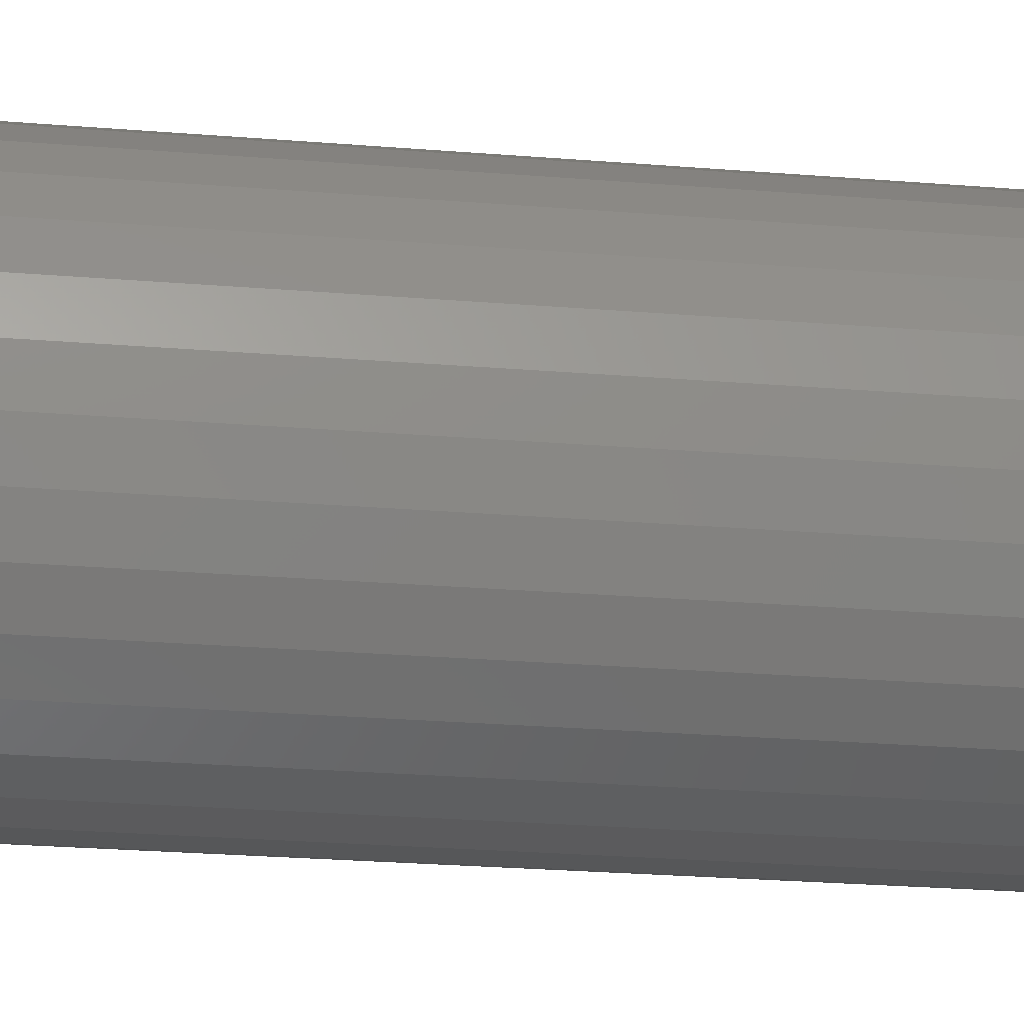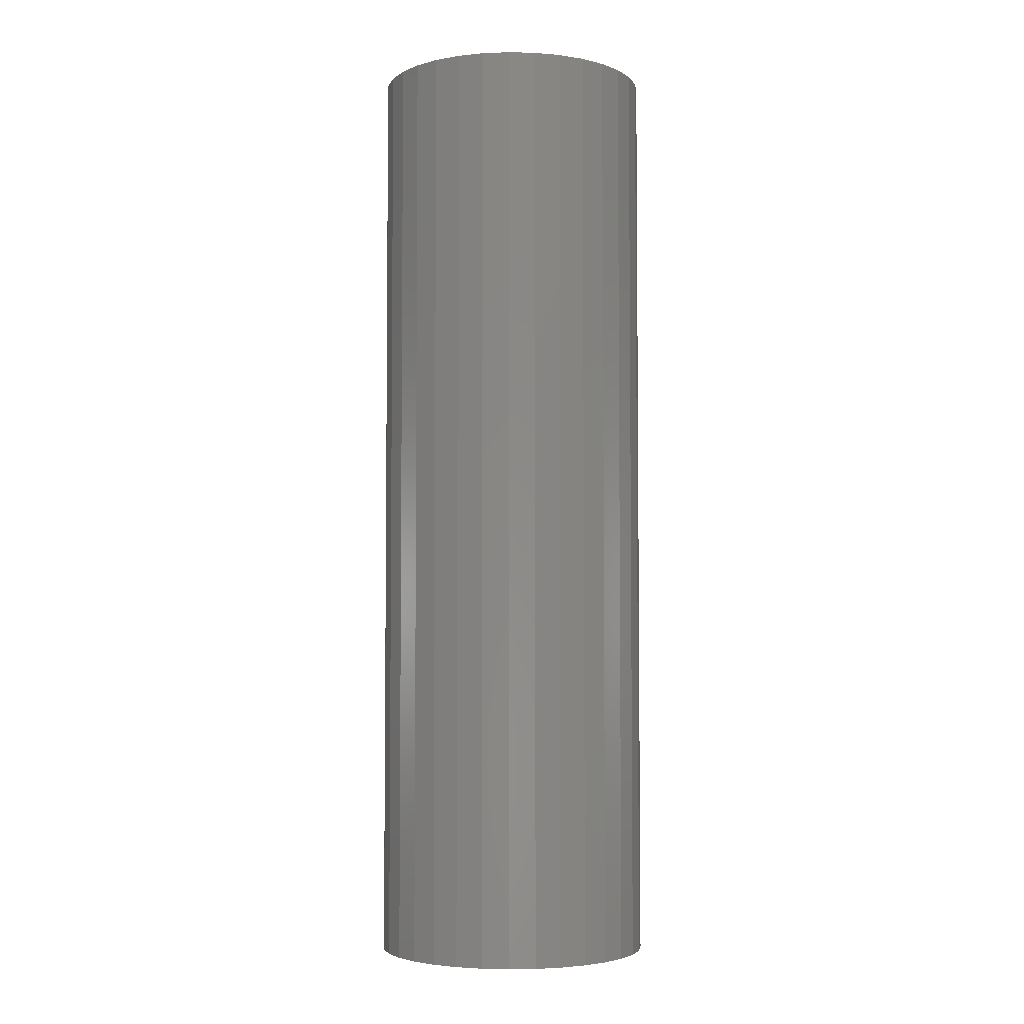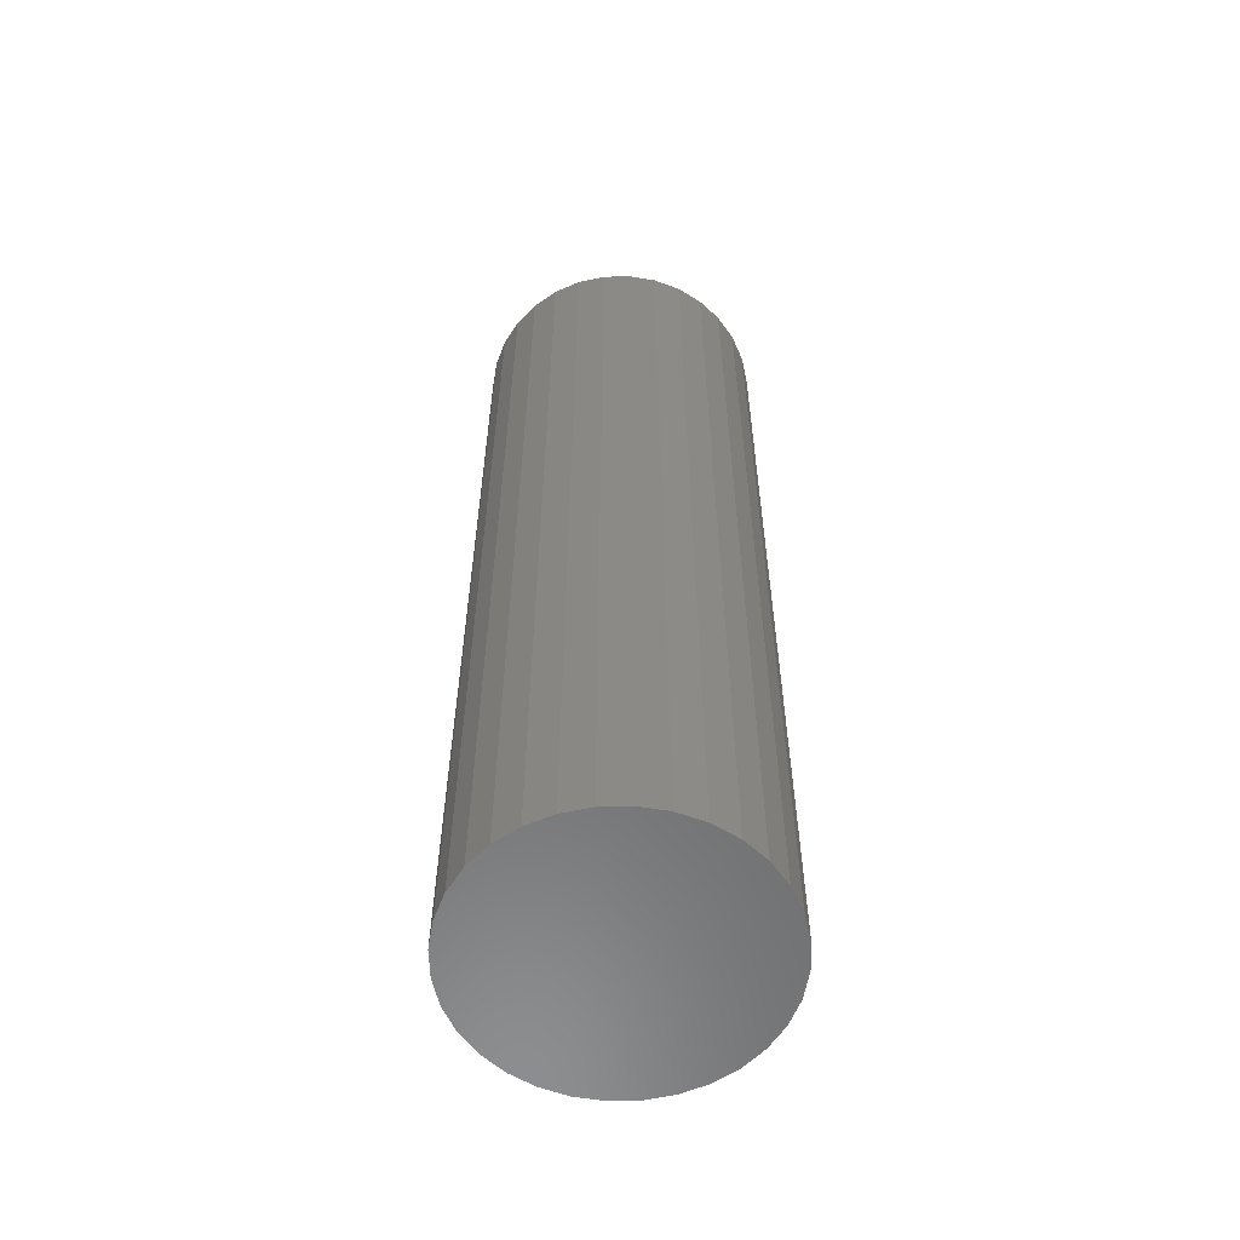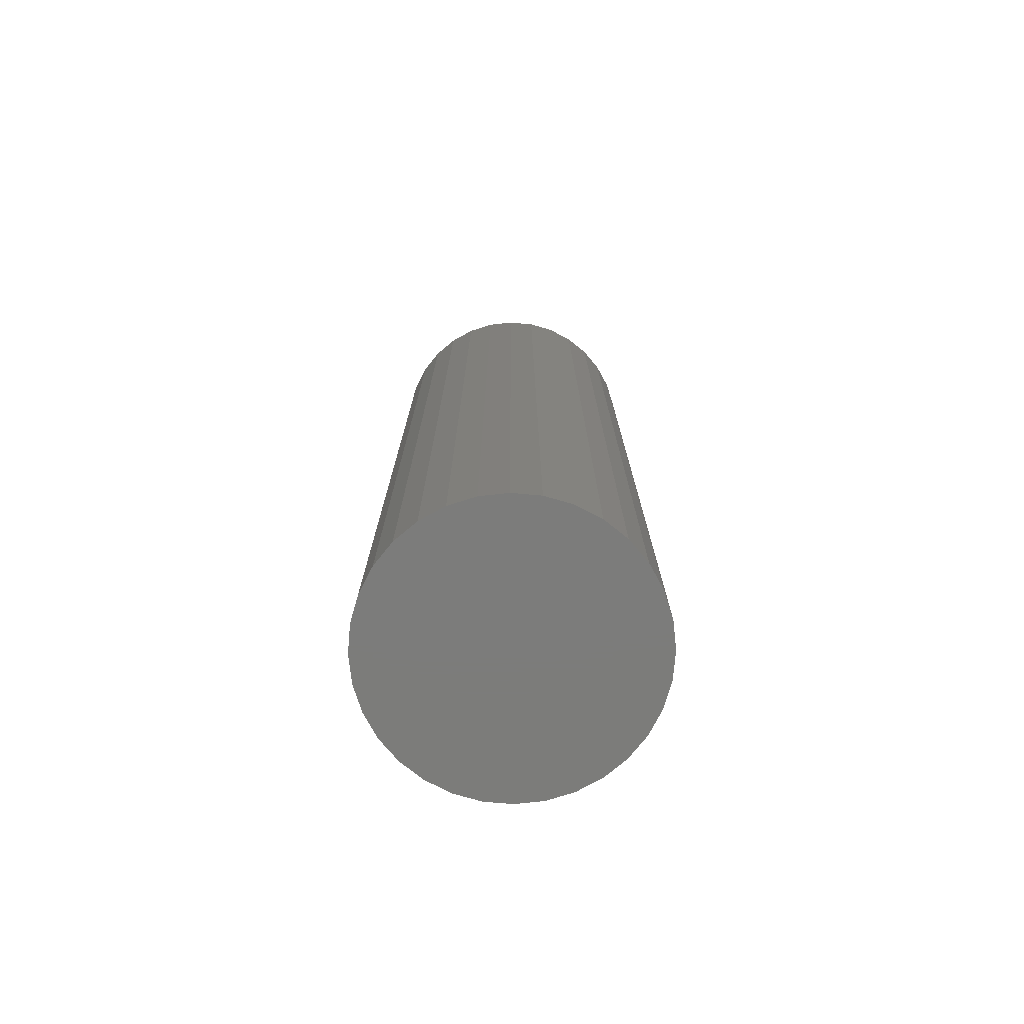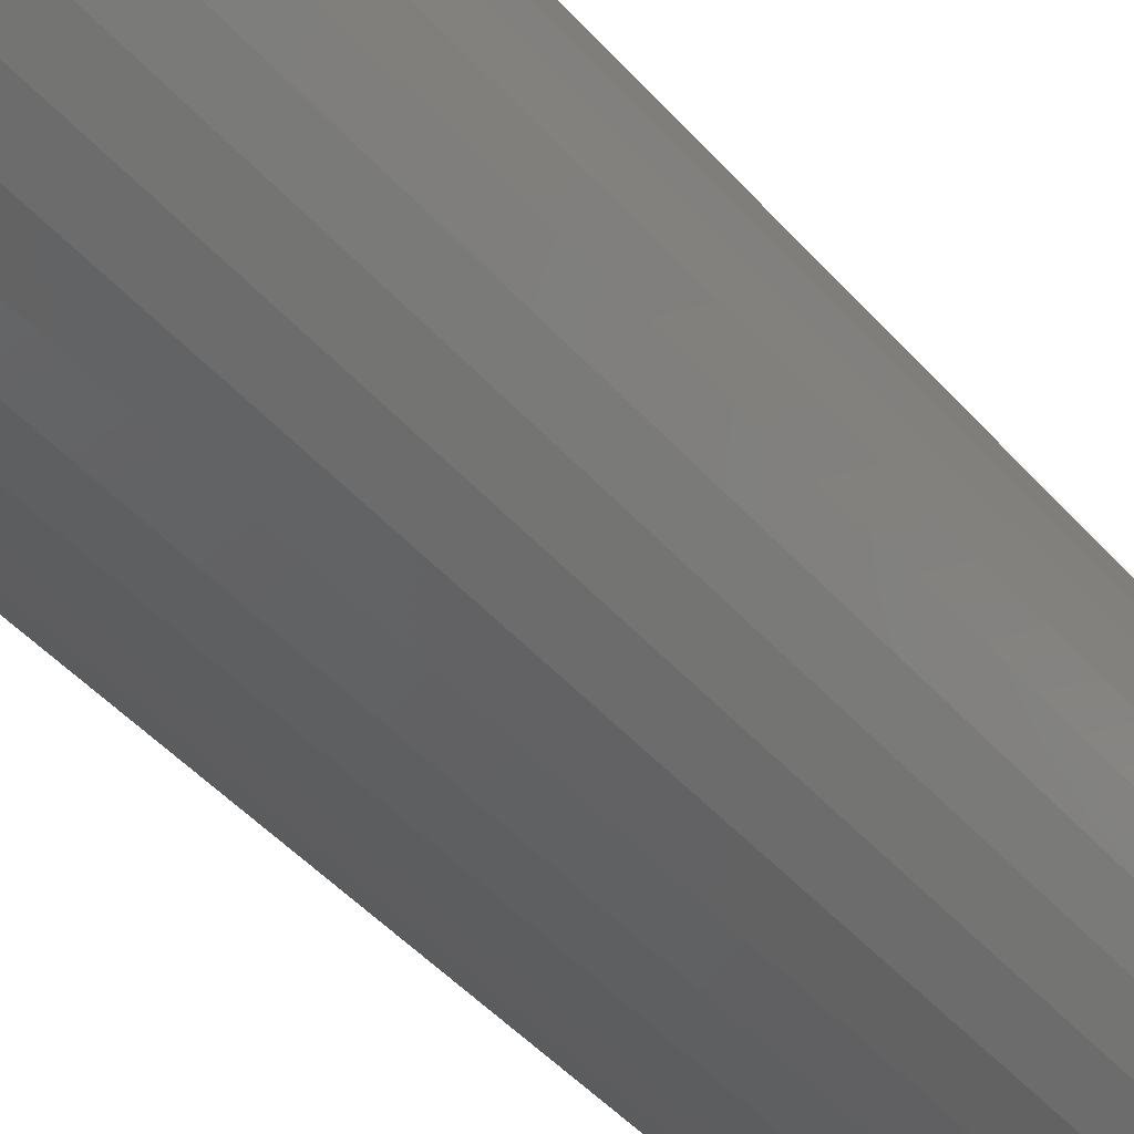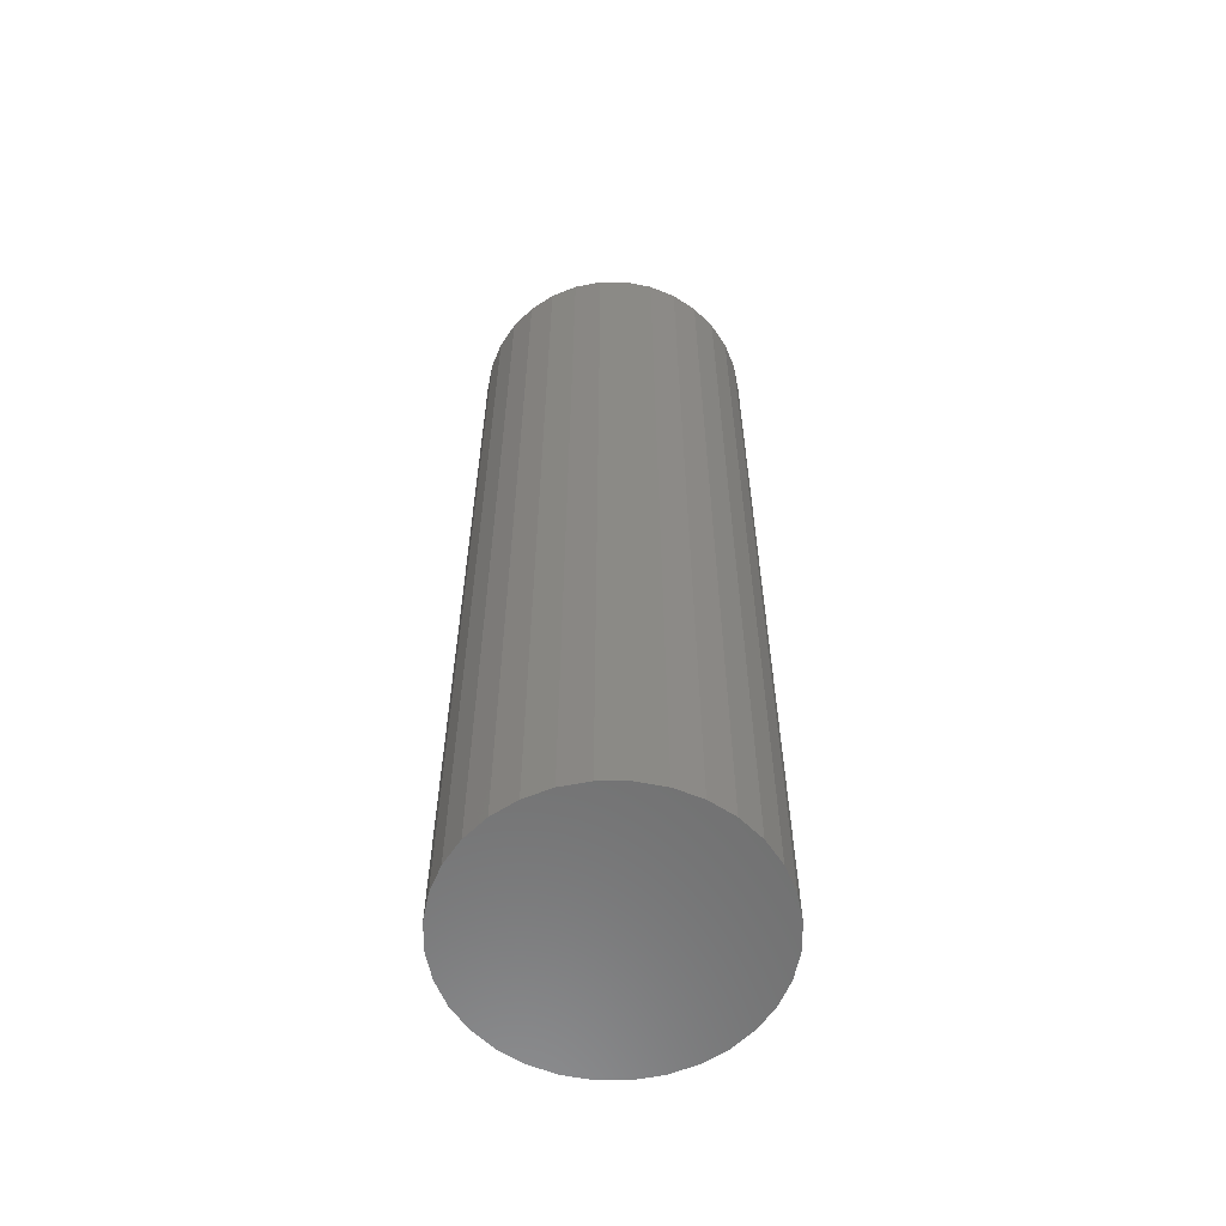
<metadata>
{"format":"stl","ext":"stl","renderer":"f3d","projection":"perspective","resolution":1024,"background":"white","views":[{"elev":-21.8,"azim":81.3,"up":"+Z"},{"elev":-4.0,"azim":158.9,"up":"+Y"},{"elev":-58.4,"azim":-172.9,"up":"+Y"},{"elev":-75.4,"azim":-10.6,"up":"+Y"},{"elev":-41.1,"azim":36.1,"up":"+Z"},{"elev":-59.8,"azim":140.6,"up":"+Y"}]}
</metadata>
<code>
# stl→obj: 128 verts, 252 faces
v 0.6056 0 0.2332
v 0.6145 0 0.2359
v 0.6237 0 0.2368
v 0.6061 0 0.2158
v 0.5844 0 0.2157
v 0.6116 0 0.2187
v 0.6013 0 0.2119
v 0.58 0 0.2076
v 0.5974 0 0.2071
v 0.5944 0 0.2016
v 0.5773 0 0.1987
v 0.5926 0 0.1957
v 0.5944 0 0.1774
v 0.5773 0 0.1802
v 0.5926 0 0.1833
v 0.58 0 0.1714
v 0.5974 0 0.1719
v 0.6013 0 0.1671
v 0.5844 0 0.1632
v 0.6061 0 0.1631
v 0.6461 0 0.2119
v 0.6413 0 0.2158
v 0.663 0 0.2157
v 0.65 0 0.2071
v 0.6674 0 0.2076
v 0.6529 0 0.2016
v 0.6701 0 0.1987
v 0.6547 0 0.1957
v 0.6553 0 0.1895
v 0.6701 0 0.1802
v 0.6529 0 0.1774
v 0.6547 0 0.1833
v 0.6674 0 0.1714
v 0.65 0 0.1719
v 0.6461 0 0.1671
v 0.663 0 0.1632
v 0.6413 0 0.1631
v 0.6358 0 0.1602
v 0.6571 0 0.156
v 0.6299 0 0.1584
v 0.6329 0 0.1431
v 0.6237 0 0.1422
v 0.6418 0 0.1458
v 0.5764 0 0.1895
v 0.592 0 0.1895
v 0.671 0 0.1895
v 0.5902 0 0.2229
v 0.5974 0 0.2288
v 0.6237 0 0.2211
v 0.6175 0 0.2205
v 0.6237 0 0.1578
v 0.65 0 0.1502
v 0.6145 0 0.1431
v 0.6056 0 0.1458
v 0.5974 0 0.1502
v 0.5902 0 0.156
v 0.6116 0 0.1602
v 0.6175 0 0.1584
v 0.6571 0 0.2229
v 0.6358 0 0.2187
v 0.6299 0 0.2205
v 0.6329 0 0.2359
v 0.6418 0 0.2332
v 0.65 0 0.2288
v 0.6299 -0.3047 0.1584
v 0.6358 -0.3047 0.1602
v 0.6413 -0.3047 0.1631
v 0.6461 -0.3047 0.1671
v 0.65 -0.3047 0.1719
v 0.6529 -0.3047 0.1774
v 0.6547 -0.3047 0.1833
v 0.6553 -0.3047 0.1895
v 0.6237 -0.3047 0.1578
v 0.6175 -0.3047 0.1584
v 0.6116 -0.3047 0.1602
v 0.6061 -0.3047 0.1631
v 0.6013 -0.3047 0.1671
v 0.5974 -0.3047 0.1719
v 0.5944 -0.3047 0.1774
v 0.5926 -0.3047 0.1833
v 0.592 -0.3047 0.1895
v 0.6175 -0.3047 0.2205
v 0.6116 -0.3047 0.2187
v 0.6061 -0.3047 0.2158
v 0.6013 -0.3047 0.2119
v 0.5974 -0.3047 0.2071
v 0.5944 -0.3047 0.2016
v 0.5926 -0.3047 0.1957
v 0.6237 -0.3047 0.2211
v 0.6299 -0.3047 0.2205
v 0.6358 -0.3047 0.2187
v 0.6413 -0.3047 0.2158
v 0.6461 -0.3047 0.2119
v 0.65 -0.3047 0.2071
v 0.6529 -0.3047 0.2016
v 0.6547 -0.3047 0.1957
v 0.671 -0.3203 0.1895
v 0.6701 -0.3203 0.1802
v 0.6674 -0.3203 0.1714
v 0.663 -0.3203 0.1632
v 0.6571 -0.3203 0.156
v 0.65 -0.3203 0.1502
v 0.6418 -0.3203 0.1458
v 0.6329 -0.3203 0.1431
v 0.6237 -0.3203 0.1422
v 0.6145 -0.3203 0.1431
v 0.6056 -0.3203 0.1458
v 0.5974 -0.3203 0.1502
v 0.5902 -0.3203 0.156
v 0.5844 -0.3203 0.1632
v 0.58 -0.3203 0.1714
v 0.5773 -0.3203 0.1802
v 0.5764 -0.3203 0.1895
v 0.5773 -0.3203 0.1987
v 0.58 -0.3203 0.2076
v 0.5844 -0.3203 0.2157
v 0.5902 -0.3203 0.2229
v 0.5974 -0.3203 0.2288
v 0.6056 -0.3203 0.2332
v 0.6145 -0.3203 0.2359
v 0.6237 -0.3203 0.2368
v 0.6329 -0.3203 0.2359
v 0.6418 -0.3203 0.2332
v 0.65 -0.3203 0.2288
v 0.6571 -0.3203 0.2229
v 0.663 -0.3203 0.2157
v 0.6674 -0.3203 0.2076
v 0.6701 -0.3203 0.1987
f 1 2 3
f 4 5 6
f 5 4 7
f 7 8 5
f 9 8 7
f 8 9 10
f 10 11 8
f 11 10 12
f 13 14 15
f 16 14 13
f 17 16 13
f 16 17 18
f 18 19 16
f 20 19 18
f 21 22 23
f 24 21 23
f 25 24 23
f 26 24 25
f 27 26 25
f 28 26 27
f 28 27 29
f 30 31 32
f 31 30 33
f 34 31 33
f 35 34 33
f 36 35 33
f 37 35 36
f 38 37 36
f 39 38 36
f 40 38 39
f 41 42 43
f 44 11 12
f 44 12 45
f 44 45 15
f 44 15 14
f 46 30 32
f 46 32 29
f 46 29 27
f 47 48 49
f 47 49 50
f 47 50 6
f 47 6 5
f 51 40 39
f 51 39 52
f 51 52 43
f 51 43 42
f 51 42 53
f 51 53 54
f 51 54 55
f 51 55 56
f 56 19 20
f 56 20 57
f 56 57 58
f 56 58 51
f 59 23 22
f 59 22 60
f 59 60 61
f 59 61 49
f 49 48 1
f 49 1 3
f 49 3 62
f 49 62 63
f 49 63 64
f 49 64 59
f 51 65 40
f 40 65 66
f 40 66 38
f 38 66 67
f 38 67 37
f 37 67 68
f 37 68 35
f 35 68 69
f 35 69 34
f 34 69 70
f 34 70 31
f 31 70 71
f 31 71 32
f 32 71 72
f 32 72 29
f 65 51 73
f 73 51 58
f 73 58 74
f 74 58 57
f 74 57 75
f 75 57 20
f 75 20 76
f 76 20 18
f 76 18 77
f 77 18 17
f 77 17 78
f 78 17 13
f 78 13 79
f 79 13 15
f 79 15 80
f 80 15 45
f 80 45 81
f 49 82 50
f 50 82 83
f 50 83 6
f 6 83 84
f 6 84 4
f 4 84 85
f 4 85 7
f 7 85 86
f 7 86 9
f 9 86 87
f 9 87 10
f 10 87 88
f 10 88 12
f 12 88 81
f 12 81 45
f 82 49 89
f 89 49 61
f 89 61 90
f 90 61 60
f 90 60 91
f 91 60 22
f 91 22 92
f 92 22 21
f 92 21 93
f 93 21 24
f 93 24 94
f 94 24 26
f 94 26 95
f 95 26 28
f 95 28 96
f 96 28 29
f 96 29 72
f 46 97 30
f 30 97 98
f 30 98 33
f 33 98 99
f 33 99 36
f 36 99 100
f 36 100 39
f 39 100 101
f 39 101 52
f 52 101 102
f 52 102 43
f 43 102 103
f 43 103 41
f 41 103 104
f 41 104 42
f 42 104 105
f 42 105 53
f 53 105 106
f 53 106 54
f 54 106 107
f 54 107 55
f 55 107 108
f 55 108 56
f 56 108 109
f 56 109 19
f 19 109 110
f 19 110 16
f 16 110 111
f 16 111 14
f 14 111 112
f 14 112 44
f 44 112 113
f 44 113 11
f 11 113 114
f 11 114 8
f 8 114 115
f 8 115 5
f 5 115 116
f 5 116 47
f 47 116 117
f 47 117 48
f 48 117 118
f 48 118 1
f 1 118 119
f 1 119 2
f 2 119 120
f 2 120 3
f 3 120 121
f 3 121 62
f 62 121 122
f 62 122 63
f 63 122 123
f 63 123 64
f 64 123 124
f 64 124 59
f 59 124 125
f 59 125 23
f 23 125 126
f 23 126 25
f 25 126 127
f 25 127 27
f 27 127 128
f 27 128 46
f 46 128 97
f 121 120 119
f 122 121 119
f 122 119 123
f 123 119 118
f 123 118 124
f 124 118 117
f 124 117 125
f 125 117 116
f 125 116 126
f 126 116 115
f 126 115 127
f 127 115 114
f 127 114 128
f 98 111 99
f 99 111 110
f 99 110 100
f 100 110 109
f 100 109 101
f 101 109 108
f 101 108 102
f 102 108 107
f 102 107 103
f 103 107 106
f 103 106 105
f 103 105 104
f 128 114 97
f 97 114 113
f 97 113 98
f 98 113 112
f 98 112 111
f 83 82 89
f 83 89 90
f 91 83 90
f 84 83 91
f 92 84 91
f 85 84 92
f 93 85 92
f 86 85 93
f 94 86 93
f 87 86 94
f 95 87 94
f 88 87 95
f 96 88 95
f 70 79 71
f 78 79 70
f 69 78 70
f 77 78 69
f 68 77 69
f 76 77 68
f 67 76 68
f 75 76 67
f 66 75 67
f 74 75 66
f 73 74 66
f 65 73 66
f 79 80 71
f 71 80 81
f 71 81 72
f 72 81 88
f 72 88 96

</code>
